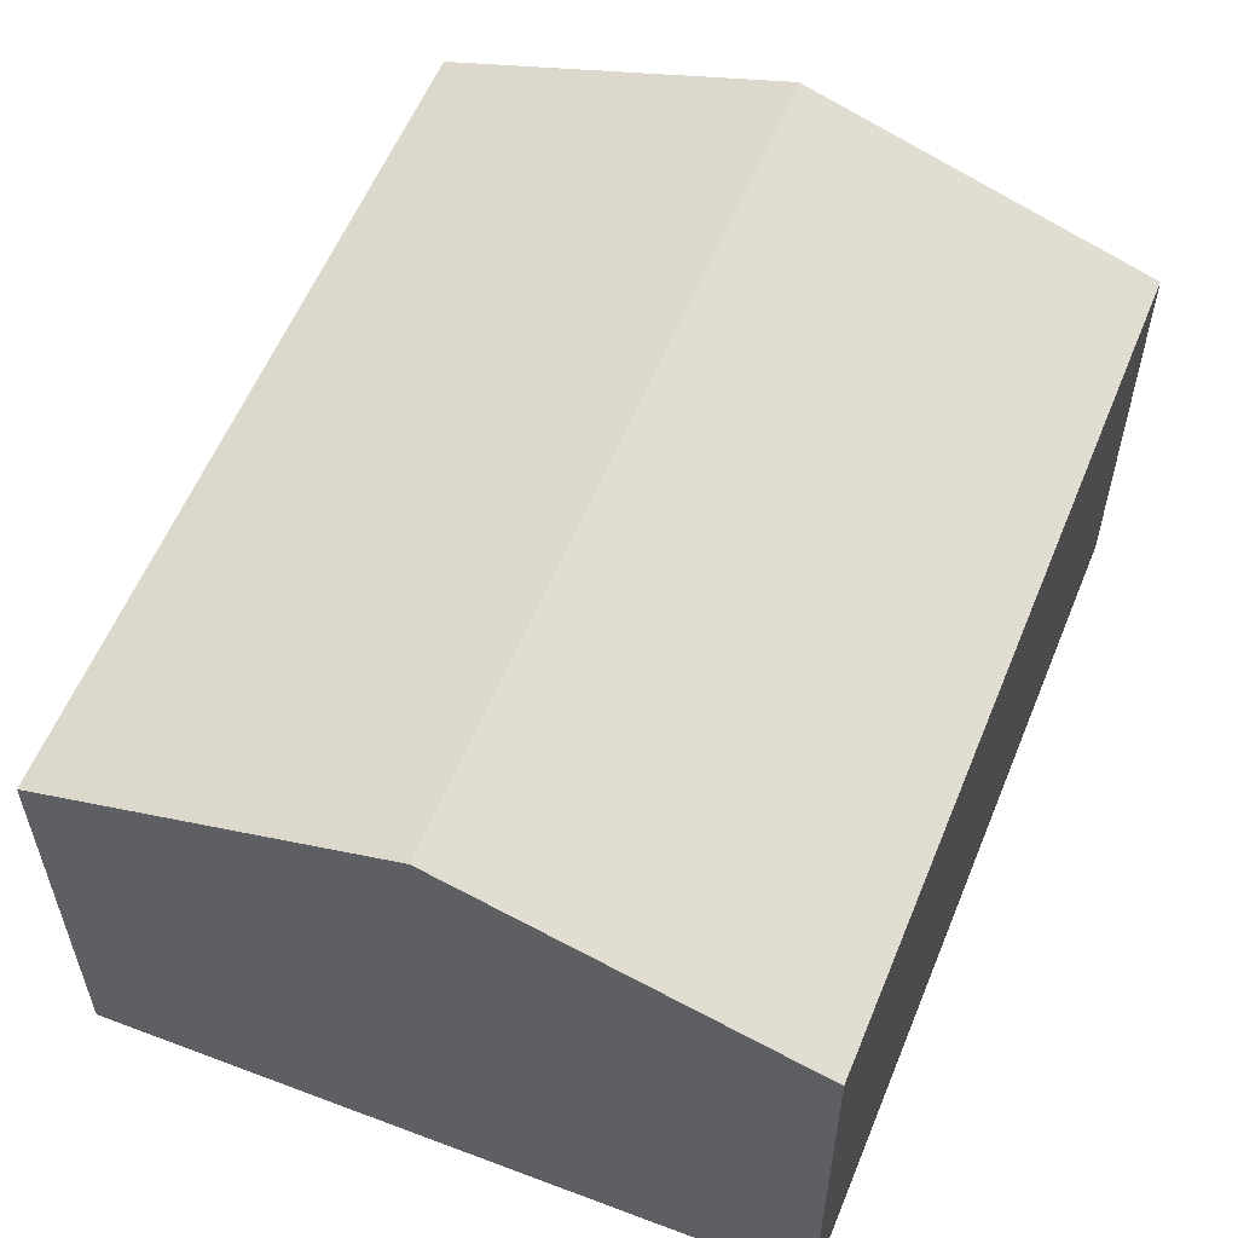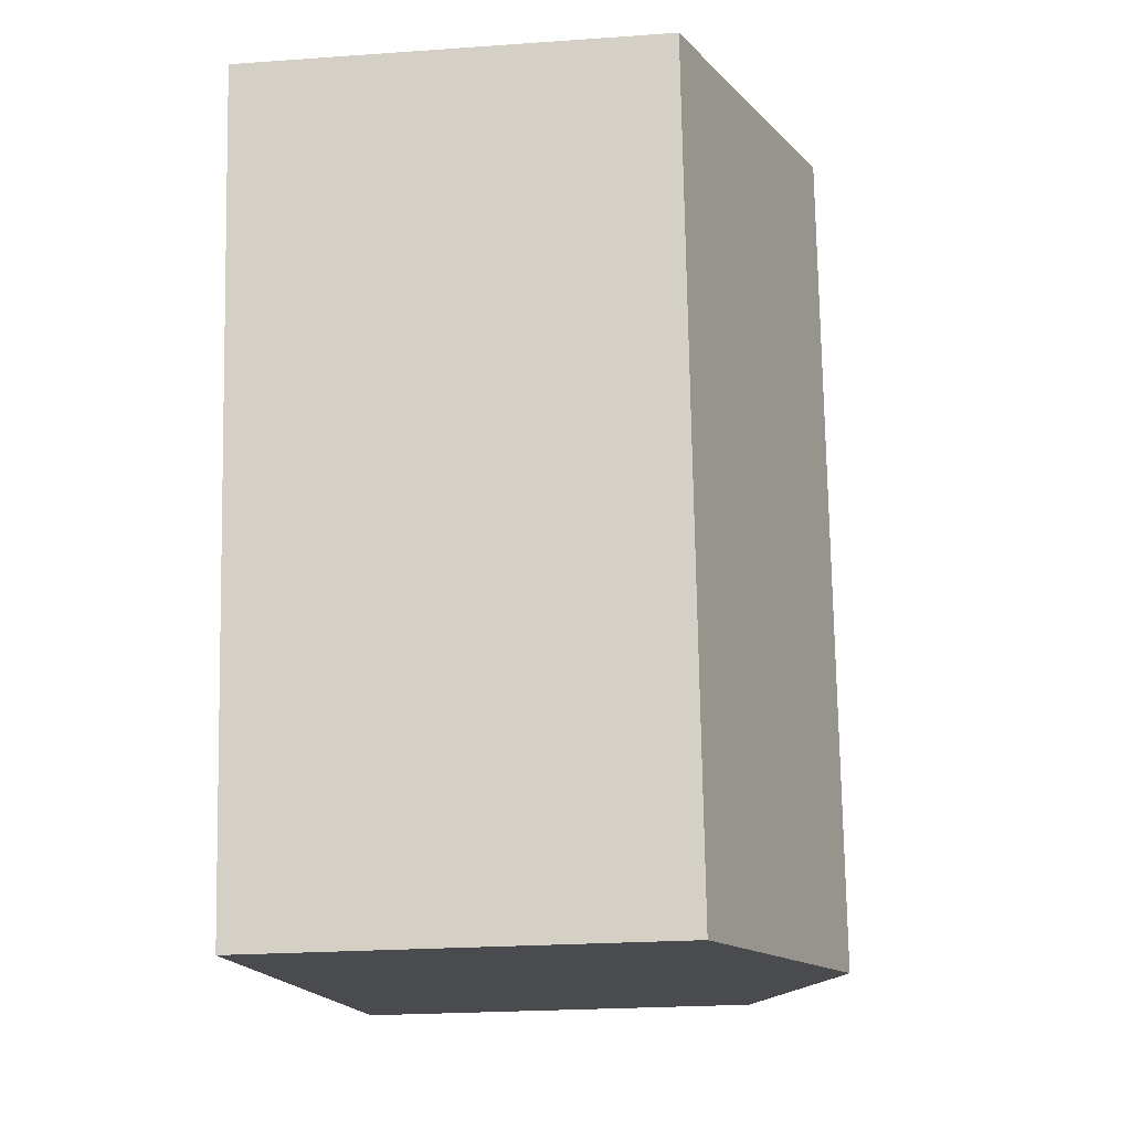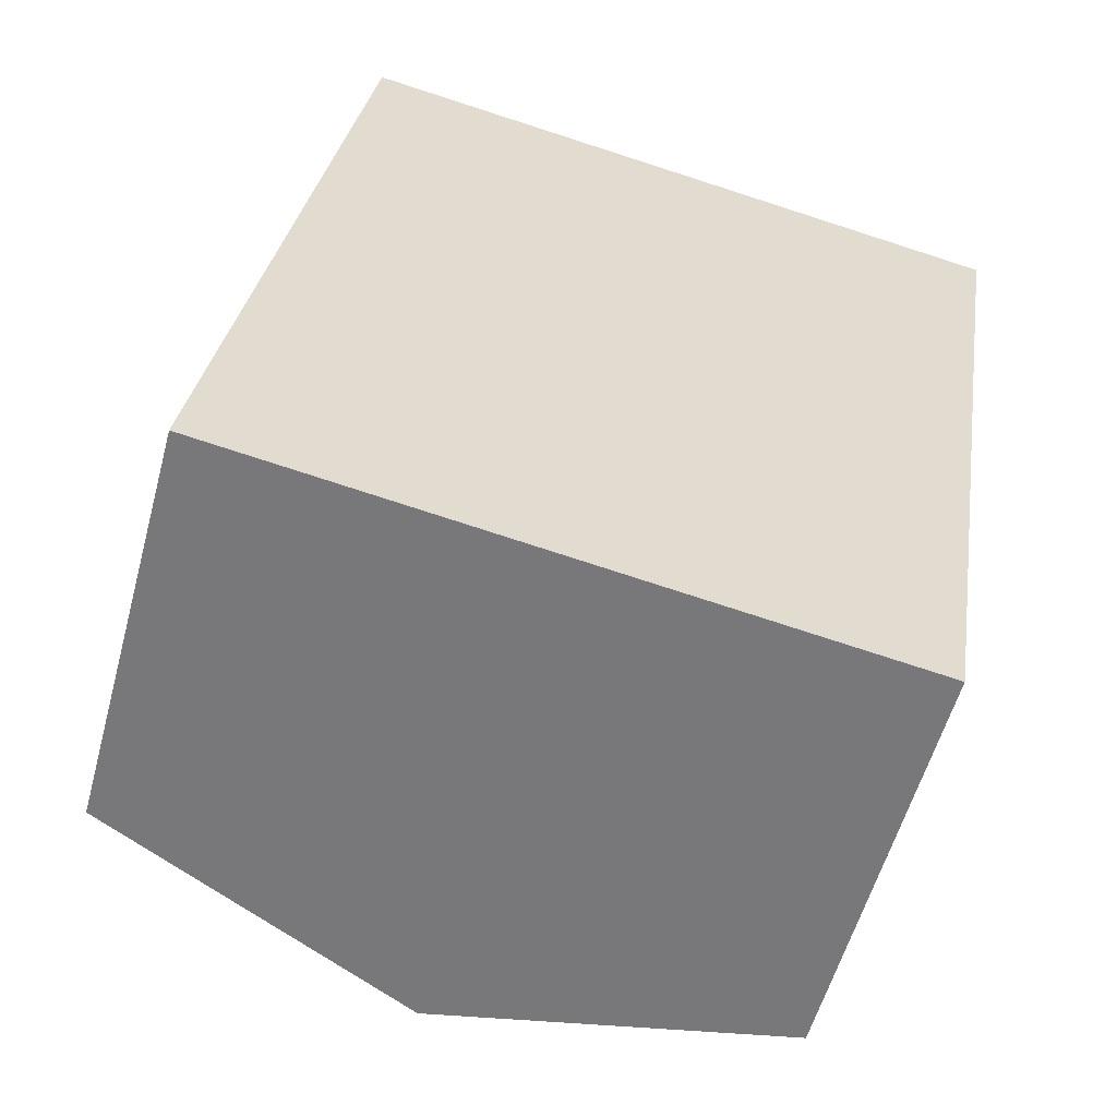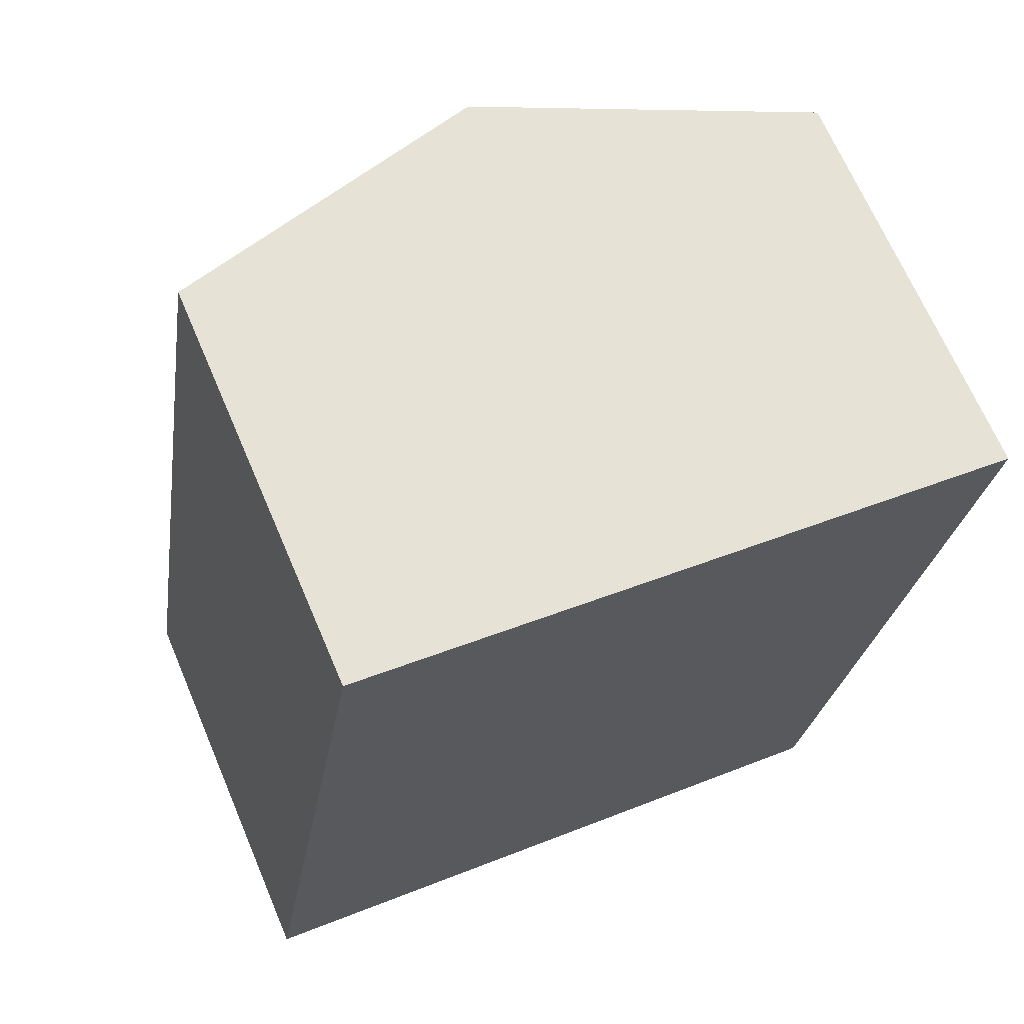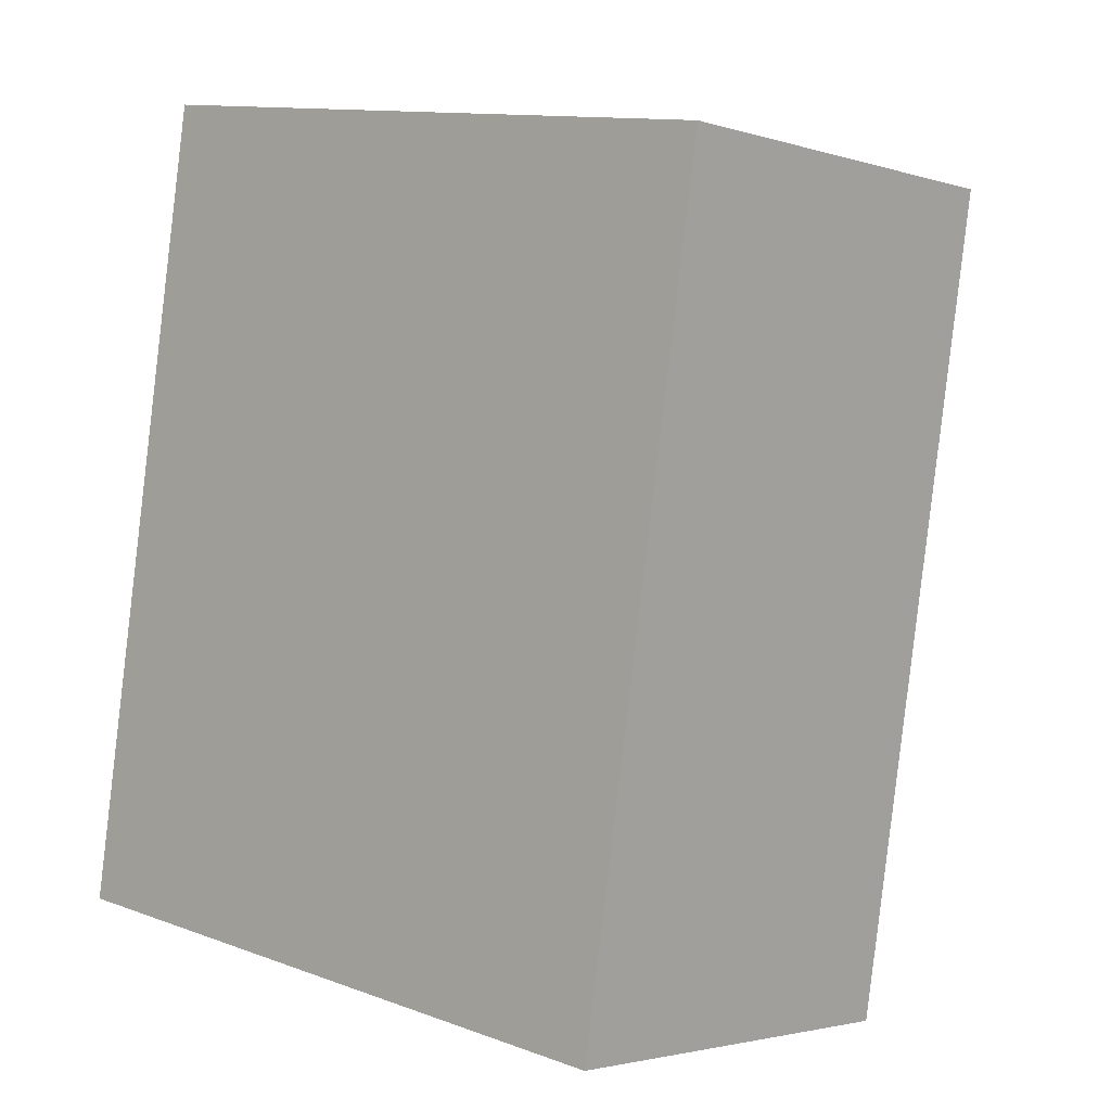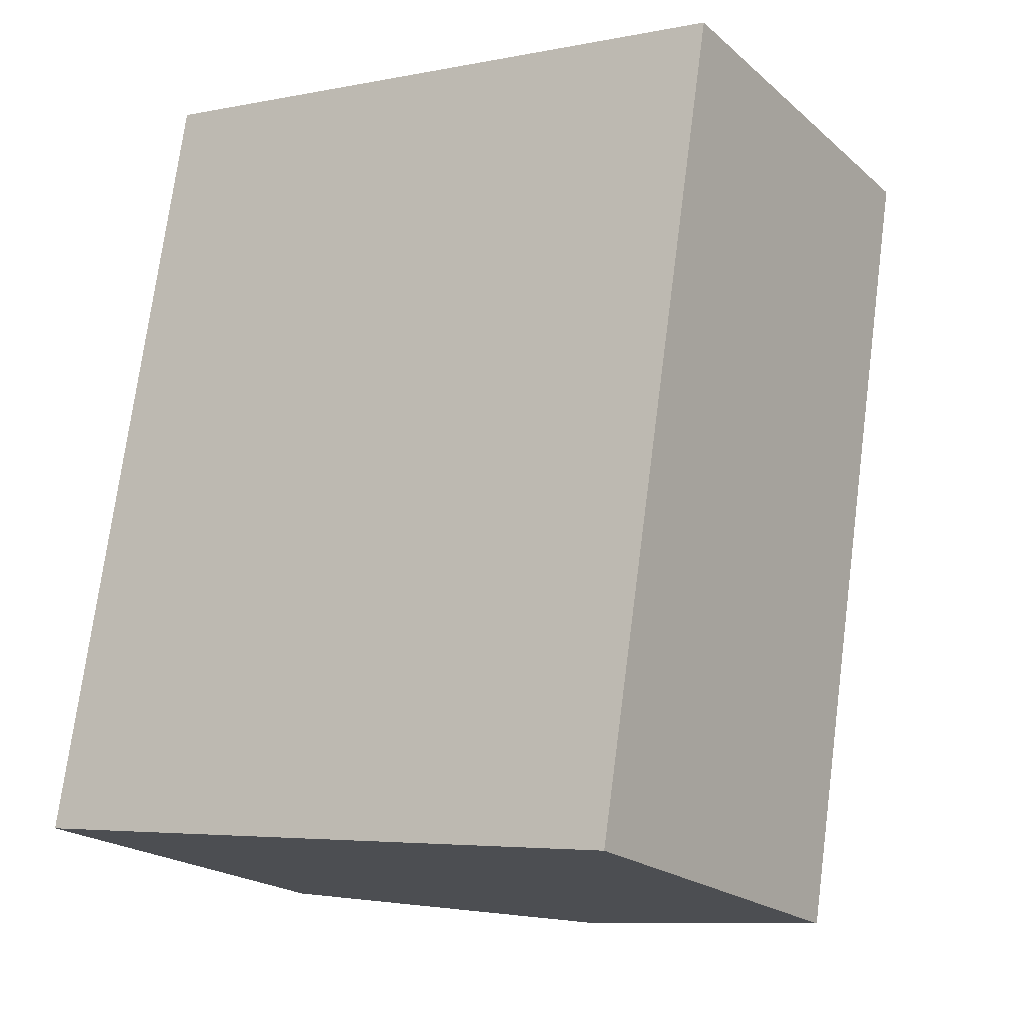
<metadata>
{"format":"obj","ext":"obj","renderer":"f3d","projection":"perspective","resolution":1024,"background":"white","views":[{"elev":57.6,"azim":31.1,"up":"+Y"},{"elev":-23.1,"azim":96.9,"up":"+Z"},{"elev":-56.5,"azim":-15.2,"up":"+Z"},{"elev":67.9,"azim":-23.1,"up":"+Z"},{"elev":-2.5,"azim":42.3,"up":"+Z"},{"elev":-20.6,"azim":33.7,"up":"+Z"}]}
</metadata>
<code>
v  13.26 8.147 -2.076
v  9.159 10.36 14.84
v  15.76 8.155 13.72
v  6.62 10.36 -1.037
v  2.553 8.152 15.97
v  0 8.152 4.992e-16
v  2.553 -9.778e-16 15.97
v  9.159 -9.089e-16 14.84
v  15.76 -8.4e-16 13.72
v  13.26 1.271e-16 -2.076
v  6.62 6.35e-17 -1.037
v  0 0 0
g defaultobject
f 1 2 3
f 2 1 4
f 5 4 6
f 4 5 2
f 7 2 5
f 2 7 3
f 3 7 8
f 3 8 9
f 9 1 3
f 1 9 10
f 10 4 1
f 4 10 6
f 6 10 11
f 6 11 12
f 12 5 6
f 5 12 7
f 8 10 9
f 10 8 7
f 10 7 12
f 10 12 11

</code>
